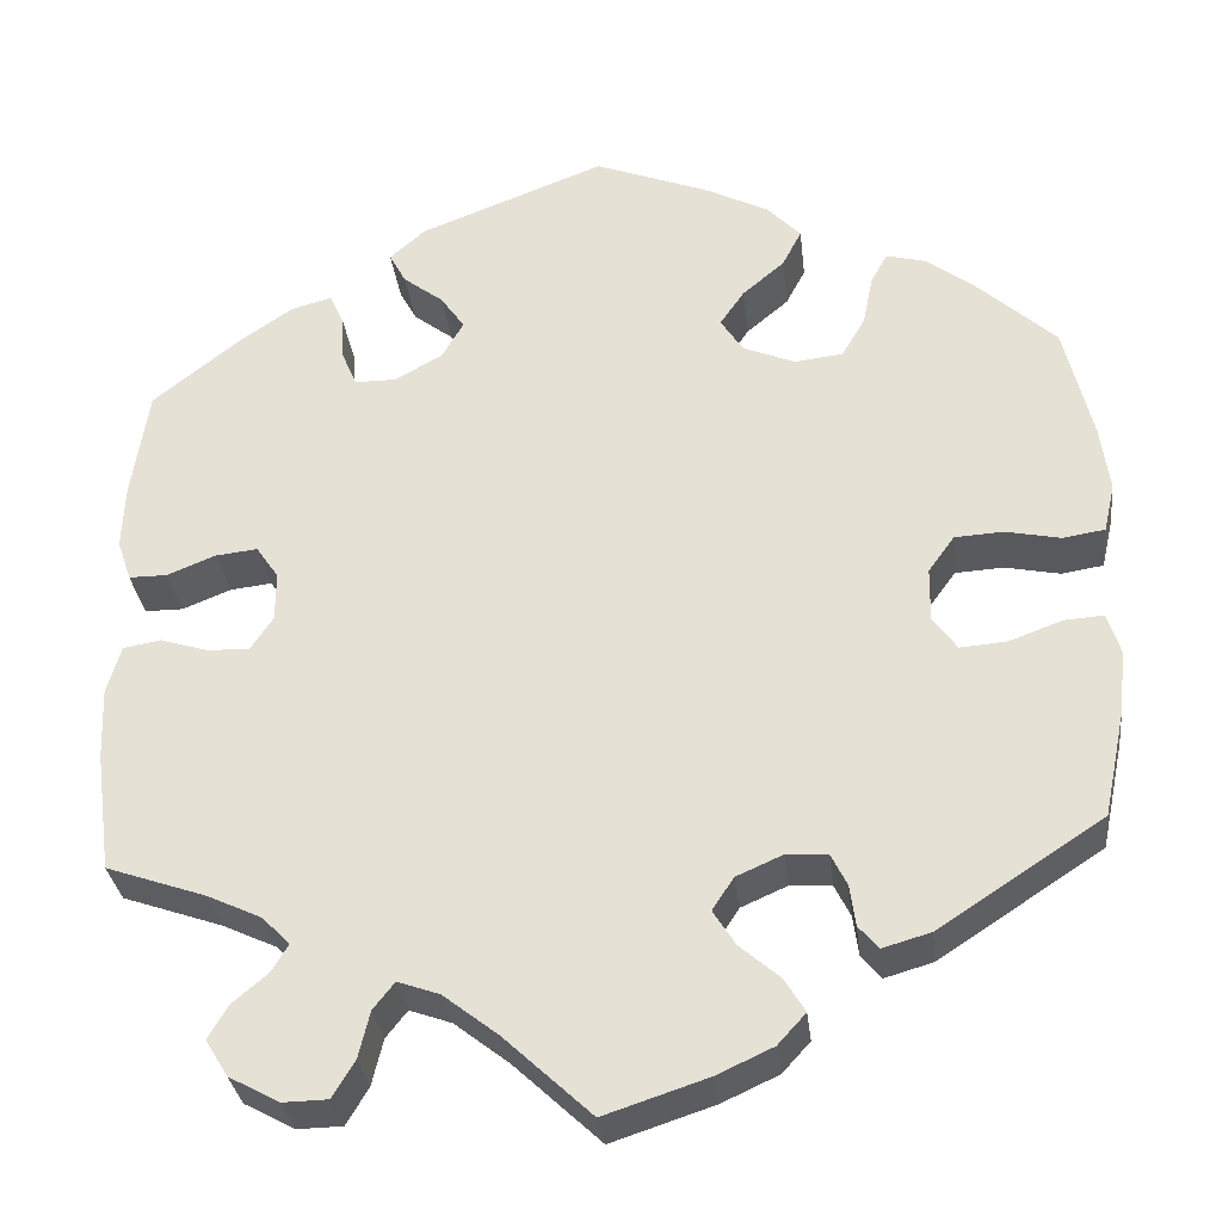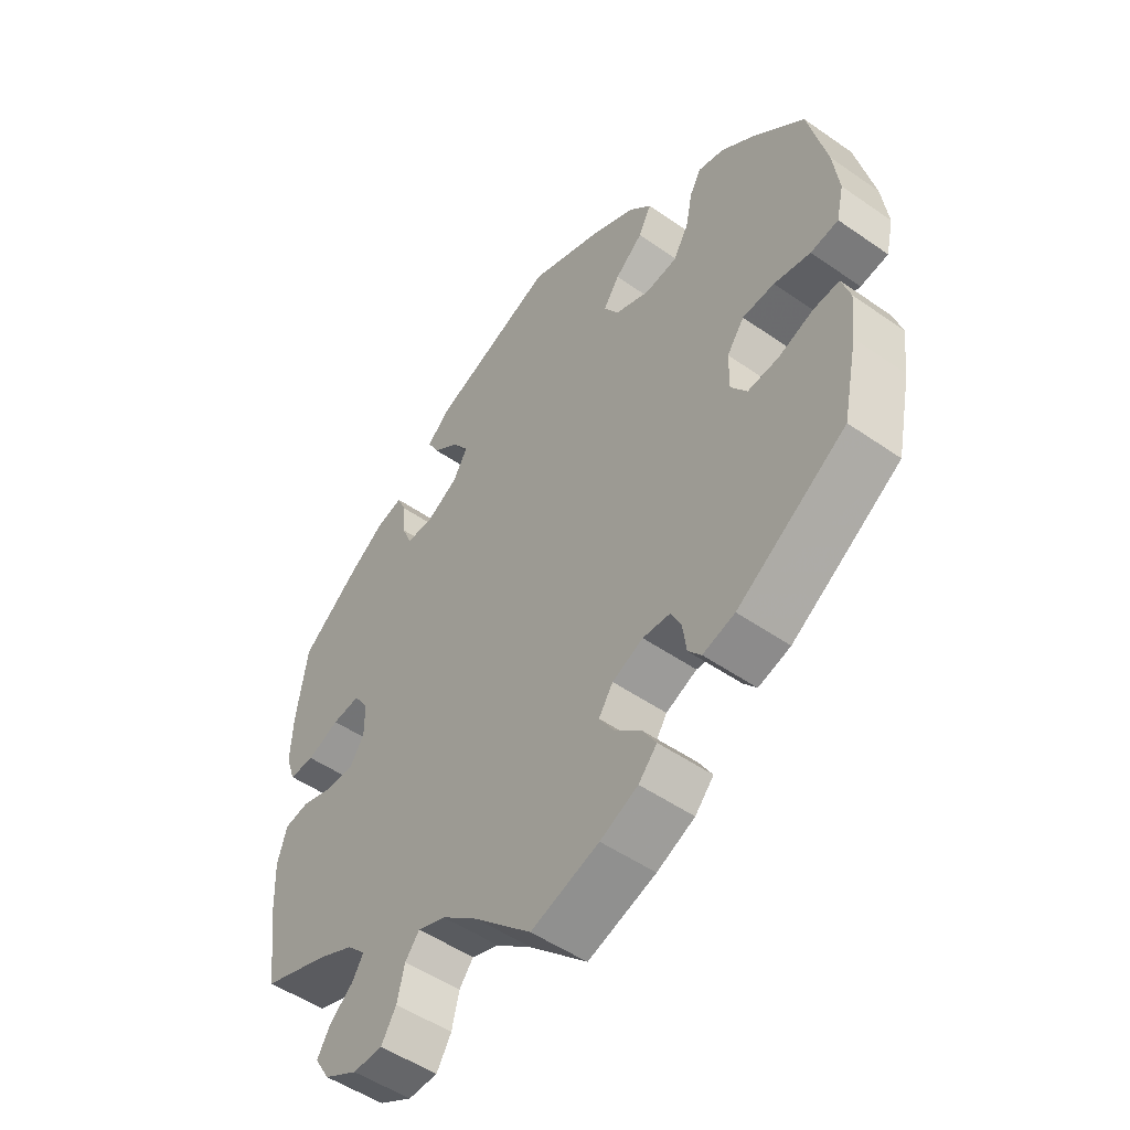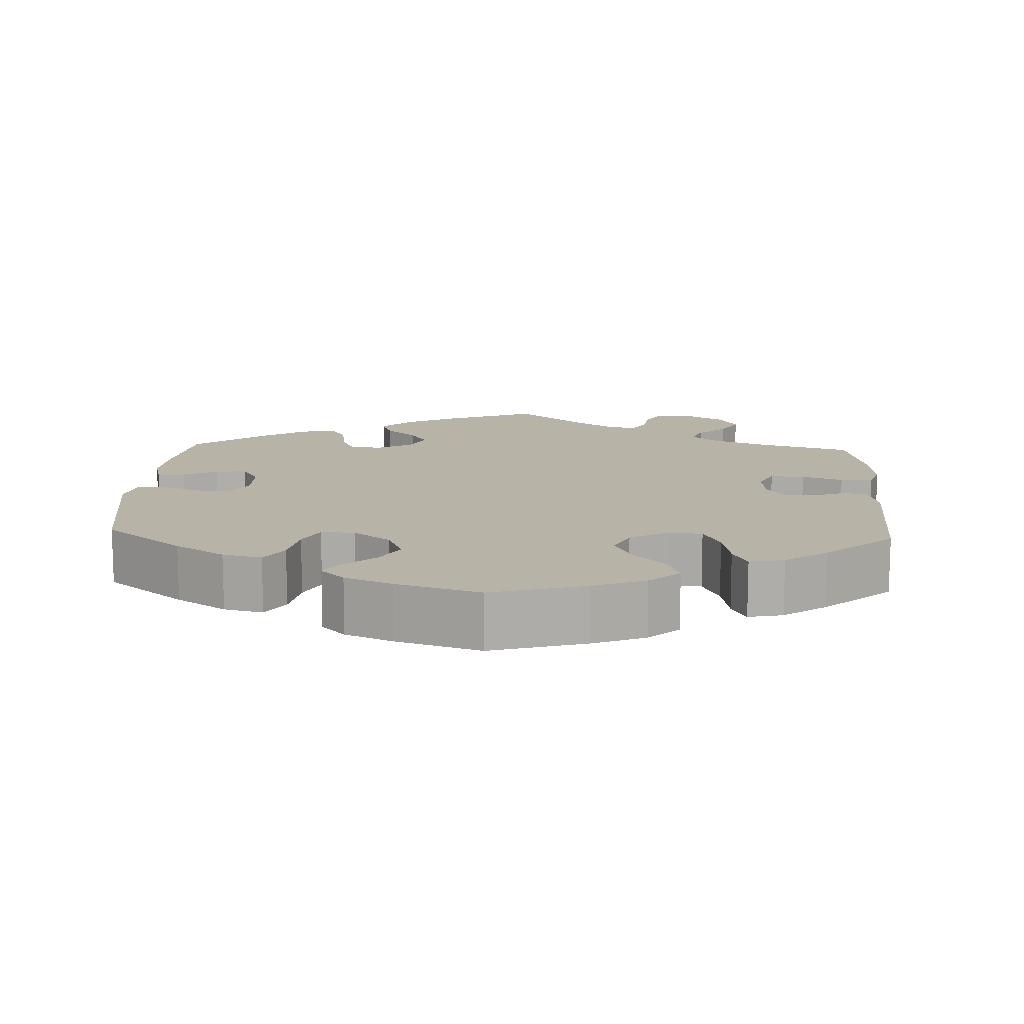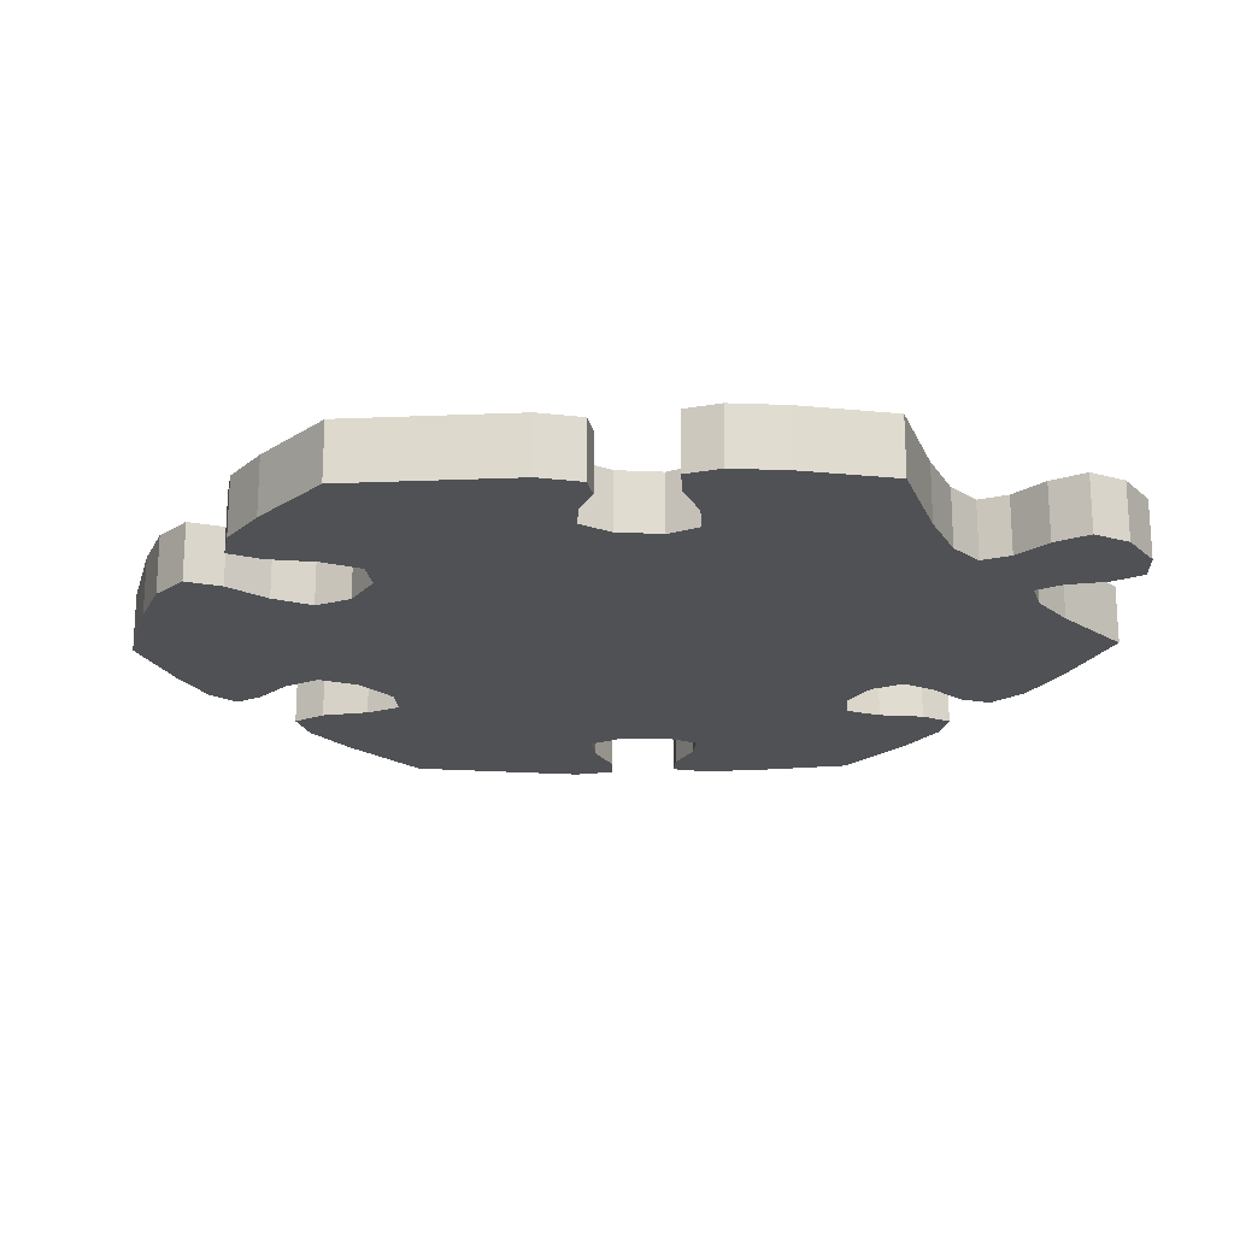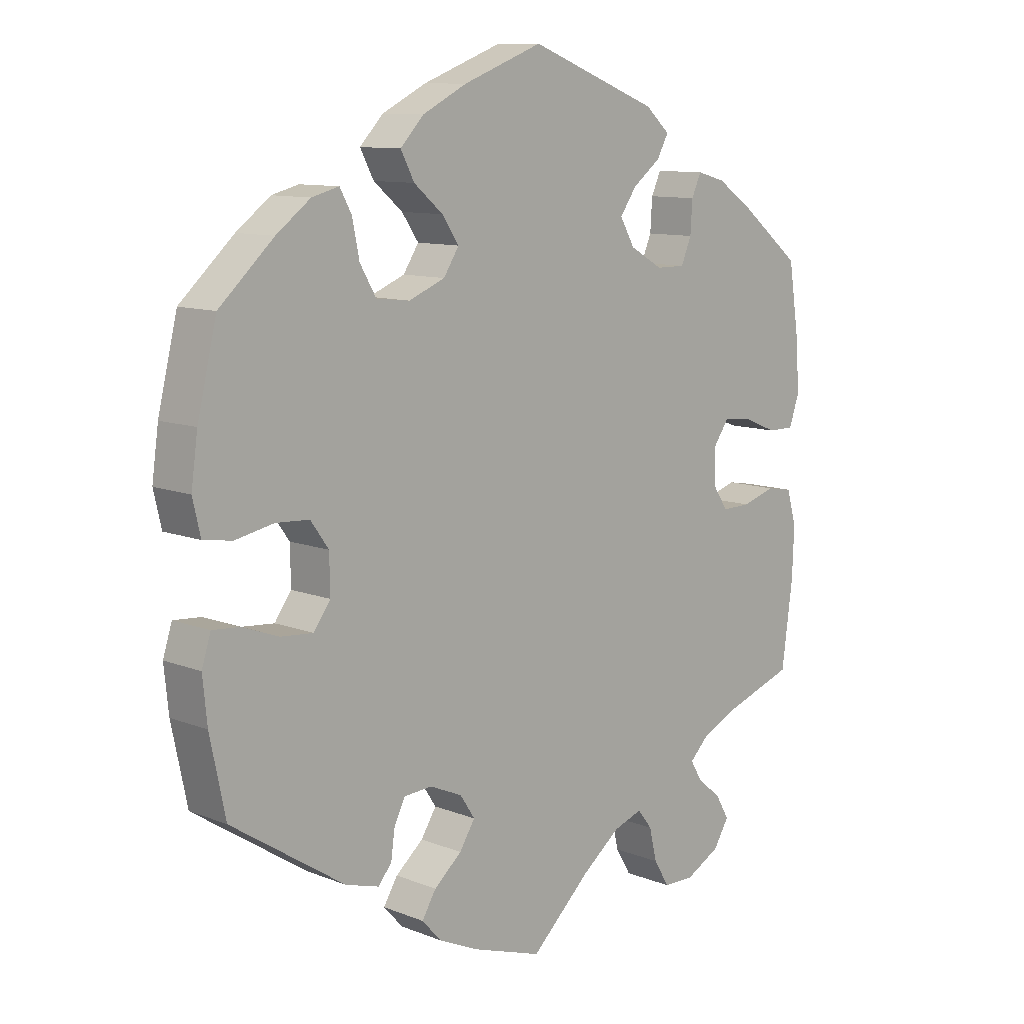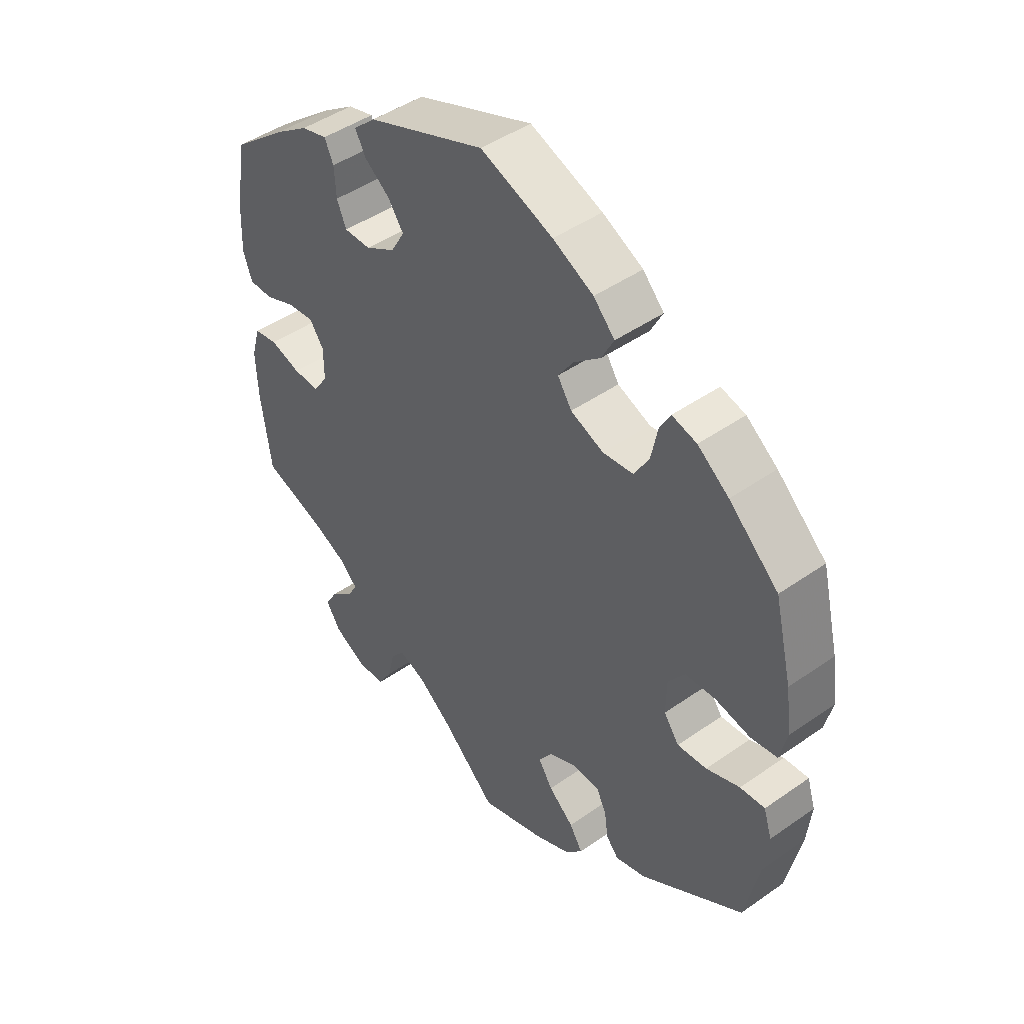
<metadata>
{"format":"obj","ext":"obj","renderer":"f3d","projection":"perspective","resolution":1024,"background":"white","views":[{"elev":-31.4,"azim":6.6,"up":"+Z"},{"elev":-50.7,"azim":52.7,"up":"+Z"},{"elev":12.9,"azim":62.7,"up":"+Y"},{"elev":-19.7,"azim":151.3,"up":"+Y"},{"elev":10.4,"azim":134.7,"up":"+Z"},{"elev":45.7,"azim":51.1,"up":"+Z"}]}
</metadata>
<code>
v 0.325 0.07 -0.404
v 0.273 0.07 -0.419
v 0.252 0.07 -0.394
v 0.246 0.07 -0.35
v 0.229 0.07 -0.316
v 0.185 0.07 -0.313
v 0.135 0.07 -0.335
v 0.112 0.07 -0.37
v 0.136 0.07 -0.408
v 0.179 0.07 -0.445
v 0.201 0.07 -0.481
v 0.171 0.07 -0.514
v 0.11 0.07 -0.542
v 0 0.07 -0.578
v -0.093 0.07 -0.491
v -0.152 0.07 -0.445
v -0.197 0.07 -0.429
v -0.22 0.07 -0.458
v -0.232 0.07 -0.508
v -0.256 0.07 -0.548
v -0.304 0.07 -0.549
v -0.358 0.07 -0.52
v -0.382 0.07 -0.481
v -0.361 0.07 -0.445
v -0.323 0.07 -0.413
v -0.305 0.07 -0.383
v -0.335 0.07 -0.353
v -0.393 0.07 -0.326
v -0.5 0.07 -0.289
v -0.517 0.07 -0.16
v -0.52 0.07 -0.083
v -0.505 0.07 -0.031
v -0.465 0.07 -0.024
v -0.413 0.07 -0.04
v -0.368 0.07 -0.041
v -0.344 0.07 -0.005
v -0.344 0.07 0.048
v -0.368 0.07 0.083
v -0.413 0.07 0.078
v -0.465 0.07 0.057
v -0.506 0.07 0.057
v -0.521 0.07 0.101
v -0.518 0.07 0.171
v -0.5 0.07 0.289
v -0.406 0.07 0.364
v -0.349 0.07 0.403
v -0.305 0.07 0.415
v -0.29 0.07 0.382
v -0.287 0.07 0.333
v -0.271 0.07 0.295
v -0.226 0.07 0.295
v -0.175 0.07 0.324
v -0.152 0.07 0.364
v -0.178 0.07 0.401
v -0.221 0.07 0.434
v -0.239 0.07 0.467
v -0.201 0.07 0.501
v -0.001 0.07 0.578
v 0.122 0.07 0.531
v 0.191 0.07 0.496
v 0.227 0.07 0.458
v 0.206 0.07 0.418
v 0.161 0.07 0.38
v 0.135 0.07 0.342
v 0.159 0.07 0.305
v 0.215 0.07 0.282
v 0.267 0.07 0.288
v 0.292 0.07 0.331
v 0.303 0.07 0.385
v 0.321 0.07 0.418
v 0.363 0.07 0.407
v 0.416 0.07 0.367
v 0.5 0.07 0.29
v 0.53 0.07 0.166
v 0.54 0.07 0.093
v 0.528 0.07 0.041
v 0.483 0.07 0.034
v 0.424 0.07 0.046
v 0.372 0.07 0.043
v 0.344 0.07 0.004
v 0.343 0.07 -0.054
v 0.369 0.07 -0.09
v 0.419 0.07 -0.086
v 0.476 0.07 -0.065
v 0.518 0.07 -0.062
v 0.532 0.07 -0.106
v 0.525 0.07 -0.174
v 0.501 0.07 -0.289
v 0.325 0 -0.404
v 0.273 0 -0.419
v 0.252 0 -0.394
v 0.246 0 -0.35
v 0.229 0 -0.316
v 0.185 0 -0.313
v 0.135 0 -0.335
v 0.112 0 -0.37
v 0.136 0 -0.408
v 0.179 0 -0.445
v 0.201 0 -0.481
v 0.171 0 -0.514
v 0.11 0 -0.542
v 0 0 -0.578
v -0.093 0 -0.491
v -0.152 0 -0.445
v -0.197 0 -0.429
v -0.22 0 -0.458
v -0.232 0 -0.508
v -0.256 0 -0.548
v -0.304 0 -0.549
v -0.358 0 -0.52
v -0.382 0 -0.481
v -0.361 0 -0.445
v -0.323 0 -0.413
v -0.305 0 -0.383
v -0.335 0 -0.353
v -0.393 0 -0.326
v -0.5 0 -0.289
v -0.517 0 -0.16
v -0.52 0 -0.083
v -0.505 0 -0.031
v -0.465 0 -0.024
v -0.413 0 -0.04
v -0.368 0 -0.041
v -0.344 0 -0.005
v -0.344 0 0.048
v -0.368 0 0.083
v -0.413 0 0.078
v -0.465 0 0.057
v -0.506 0 0.057
v -0.521 0 0.101
v -0.518 0 0.171
v -0.5 0 0.289
v -0.406 0 0.364
v -0.349 0 0.403
v -0.305 0 0.415
v -0.29 0 0.382
v -0.287 0 0.333
v -0.271 0 0.295
v -0.226 0 0.295
v -0.175 0 0.324
v -0.152 0 0.364
v -0.178 0 0.401
v -0.221 0 0.434
v -0.239 0 0.467
v -0.201 0 0.501
v -0.001 0 0.578
v 0.122 0 0.531
v 0.191 0 0.496
v 0.227 0 0.458
v 0.206 0 0.418
v 0.161 0 0.38
v 0.135 0 0.342
v 0.159 0 0.305
v 0.215 0 0.282
v 0.267 0 0.288
v 0.292 0 0.331
v 0.303 0 0.385
v 0.321 0 0.418
v 0.363 0 0.407
v 0.416 0 0.367
v 0.5 0 0.29
v 0.53 0 0.166
v 0.54 0 0.093
v 0.528 0 0.041
v 0.483 0 0.034
v 0.424 0 0.046
v 0.372 0 0.043
v 0.344 0 0.004
v 0.343 0 -0.054
v 0.369 0 -0.09
v 0.419 0 -0.086
v 0.476 0 -0.065
v 0.518 0 -0.062
v 0.532 0 -0.106
v 0.525 0 -0.174
v 0.501 0 -0.289
f 83 84 85 86
f 82 83 86 87
f 75 76 77 78
f 75 78 79
f 74 75 79
f 73 74 79
f 72 73 79 80
f 68 69 70 71
f 67 68 71 72
f 60 61 62 63
f 60 63 64
f 59 60 64
f 58 59 64
f 57 58 64
f 54 55 56 57
f 53 54 57 64
f 52 53 64 65
f 46 47 48 49
f 46 49 50
f 45 46 50
f 44 45 50
f 43 44 50 51
f 39 40 41 42
f 38 39 42 43
f 31 32 33 34
f 31 34 35
f 28 29 30 31
f 27 28 31 35
f 26 27 35 36
f 22 23 24 25
f 22 25 26
f 21 22 26
f 18 19 20 21
f 17 18 21 26
f 16 17 26 36
f 12 13 14 15
f 9 10 11 12
f 8 9 12 15
f 7 8 15 16
f 1 2 3 4
f 1 4 5
f 82 87 88 1
f 67 72 80
f 66 67 80 81
f 51 52 65 66
f 38 43 51 66
f 37 38 66 81
f 6 7 16 36
f 5 6 36 37
f 81 82 1 5
f 5 37 81
f 174 173 172 171
f 175 174 171 170
f 166 165 164 163
f 167 166 163
f 167 163 162
f 167 162 161
f 168 167 161 160
f 159 158 157 156
f 160 159 156 155
f 151 150 149 148
f 152 151 148
f 152 148 147
f 152 147 146
f 152 146 145
f 145 144 143 142
f 152 145 142 141
f 153 152 141 140
f 137 136 135 134
f 138 137 134
f 138 134 133
f 138 133 132
f 139 138 132 131
f 130 129 128 127
f 131 130 127 126
f 122 121 120 119
f 123 122 119
f 119 118 117 116
f 123 119 116 115
f 124 123 115 114
f 113 112 111 110
f 114 113 110
f 114 110 109
f 109 108 107 106
f 114 109 106 105
f 124 114 105 104
f 103 102 101 100
f 100 99 98 97
f 103 100 97 96
f 104 103 96 95
f 92 91 90 89
f 93 92 89
f 89 176 175 170
f 168 160 155
f 169 168 155 154
f 154 153 140 139
f 154 139 131 126
f 169 154 126 125
f 124 104 95 94
f 125 124 94 93
f 93 89 170 169
f 169 125 93
f 1 89 90 2
f 2 90 91 3
f 3 91 92 4
f 4 92 93 5
f 5 93 94 6
f 6 94 95 7
f 7 95 96 8
f 8 96 97 9
f 9 97 98 10
f 10 98 99 11
f 11 99 100 12
f 12 100 101 13
f 13 101 102 14
f 14 102 103 15
f 15 103 104 16
f 16 104 105 17
f 17 105 106 18
f 18 106 107 19
f 19 107 108 20
f 20 108 109 21
f 21 109 110 22
f 22 110 111 23
f 23 111 112 24
f 24 112 113 25
f 25 113 114 26
f 26 114 115 27
f 27 115 116 28
f 28 116 117 29
f 29 117 118 30
f 30 118 119 31
f 31 119 120 32
f 32 120 121 33
f 33 121 122 34
f 34 122 123 35
f 35 123 124 36
f 36 124 125 37
f 37 125 126 38
f 38 126 127 39
f 39 127 128 40
f 40 128 129 41
f 41 129 130 42
f 42 130 131 43
f 43 131 132 44
f 44 132 133 45
f 45 133 134 46
f 46 134 135 47
f 47 135 136 48
f 48 136 137 49
f 49 137 138 50
f 50 138 139 51
f 51 139 140 52
f 52 140 141 53
f 53 141 142 54
f 54 142 143 55
f 55 143 144 56
f 56 144 145 57
f 57 145 146 58
f 58 146 147 59
f 59 147 148 60
f 60 148 149 61
f 61 149 150 62
f 62 150 151 63
f 63 151 152 64
f 64 152 153 65
f 65 153 154 66
f 66 154 155 67
f 67 155 156 68
f 68 156 157 69
f 69 157 158 70
f 70 158 159 71
f 71 159 160 72
f 72 160 161 73
f 73 161 162 74
f 74 162 163 75
f 75 163 164 76
f 76 164 165 77
f 77 165 166 78
f 78 166 167 79
f 79 167 168 80
f 80 168 169 81
f 81 169 170 82
f 82 170 171 83
f 83 171 172 84
f 84 172 173 85
f 85 173 174 86
f 86 174 175 87
f 87 175 176 88
f 88 176 89 1

</code>
